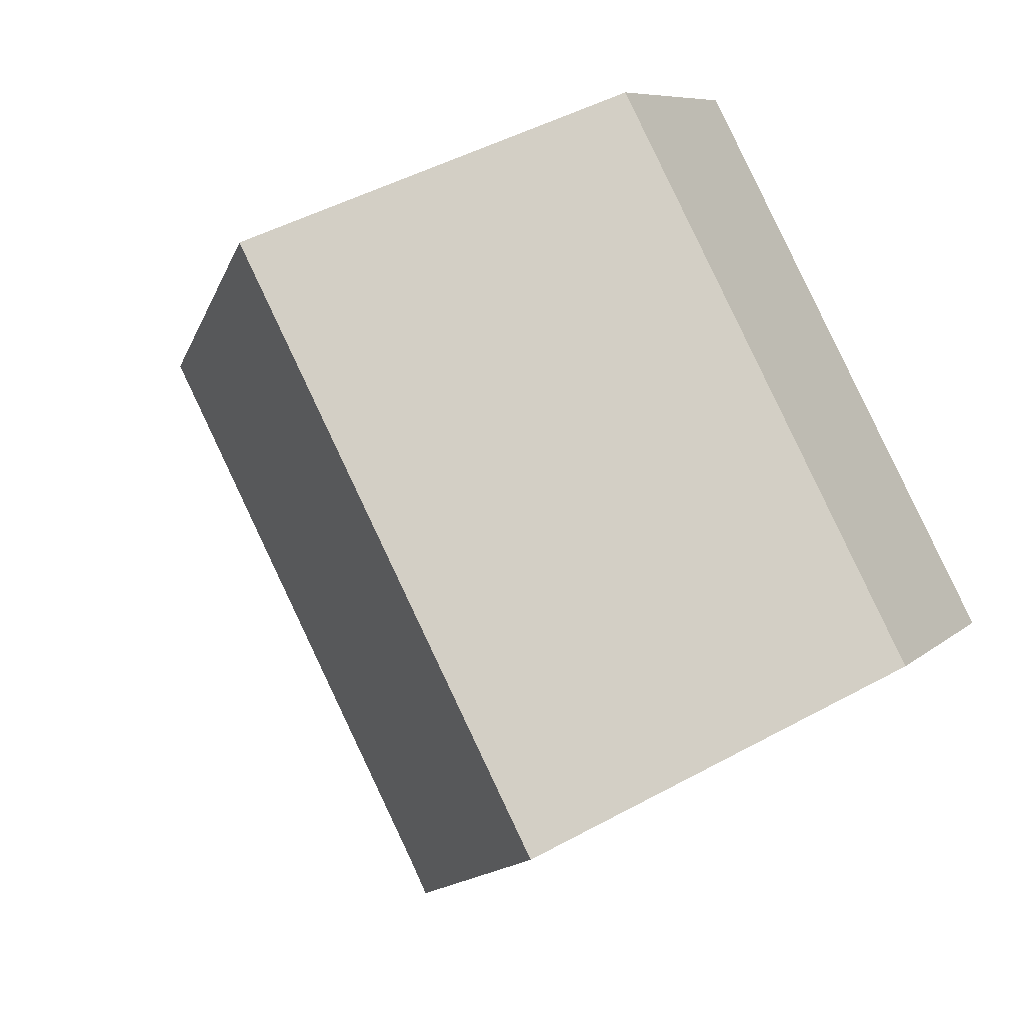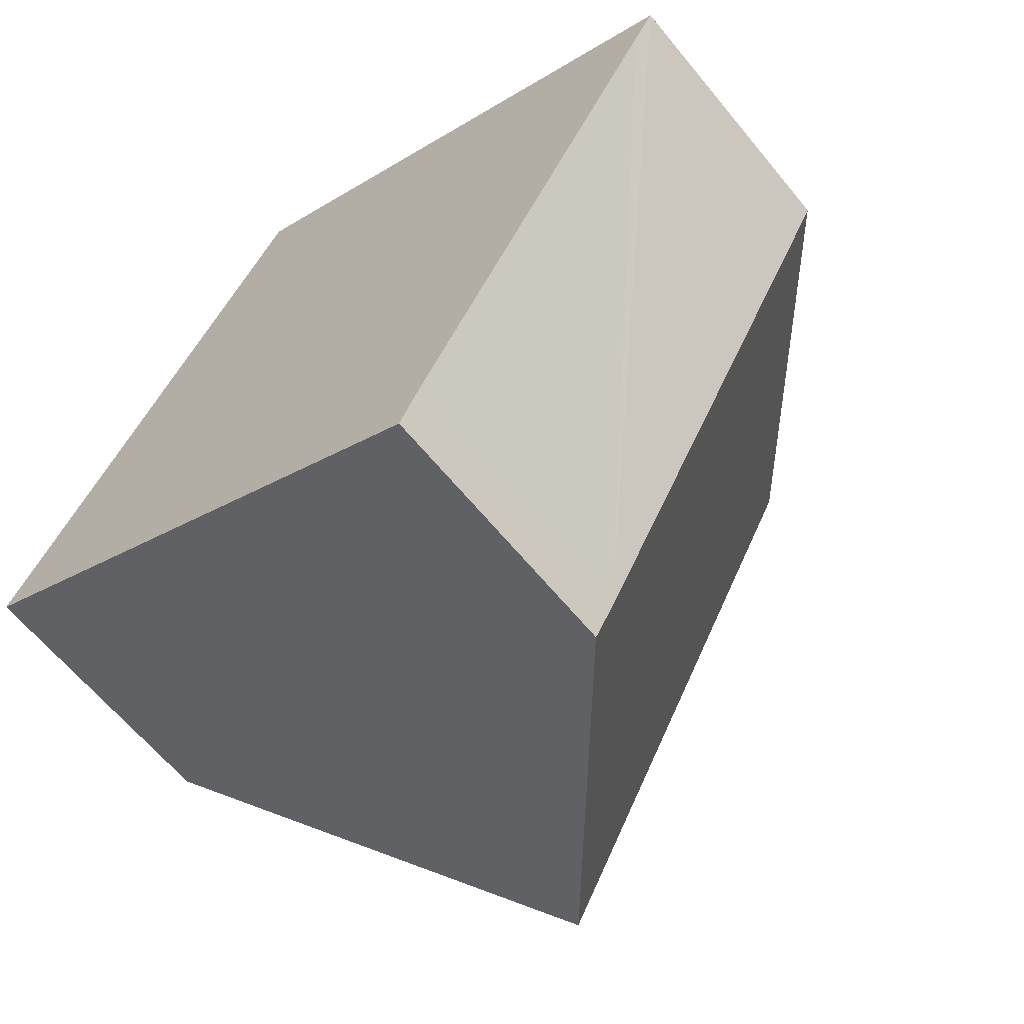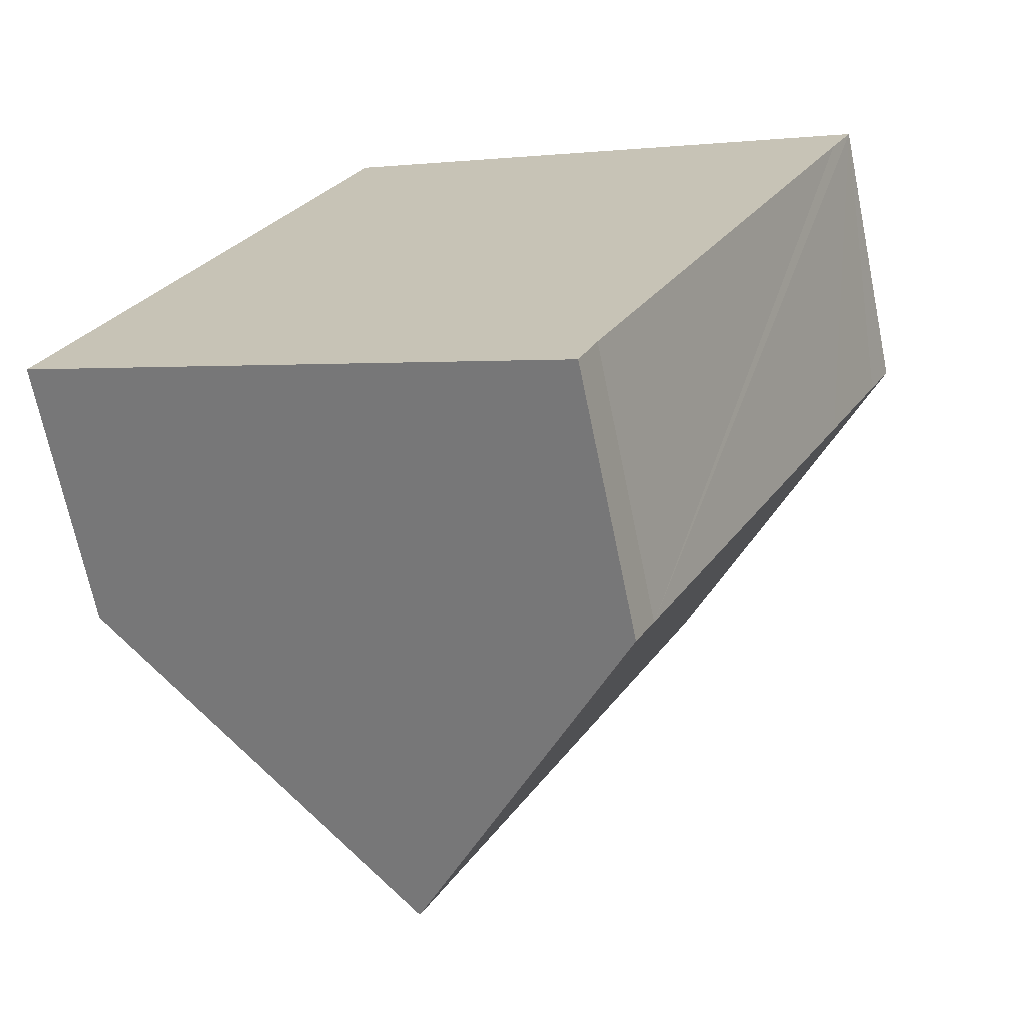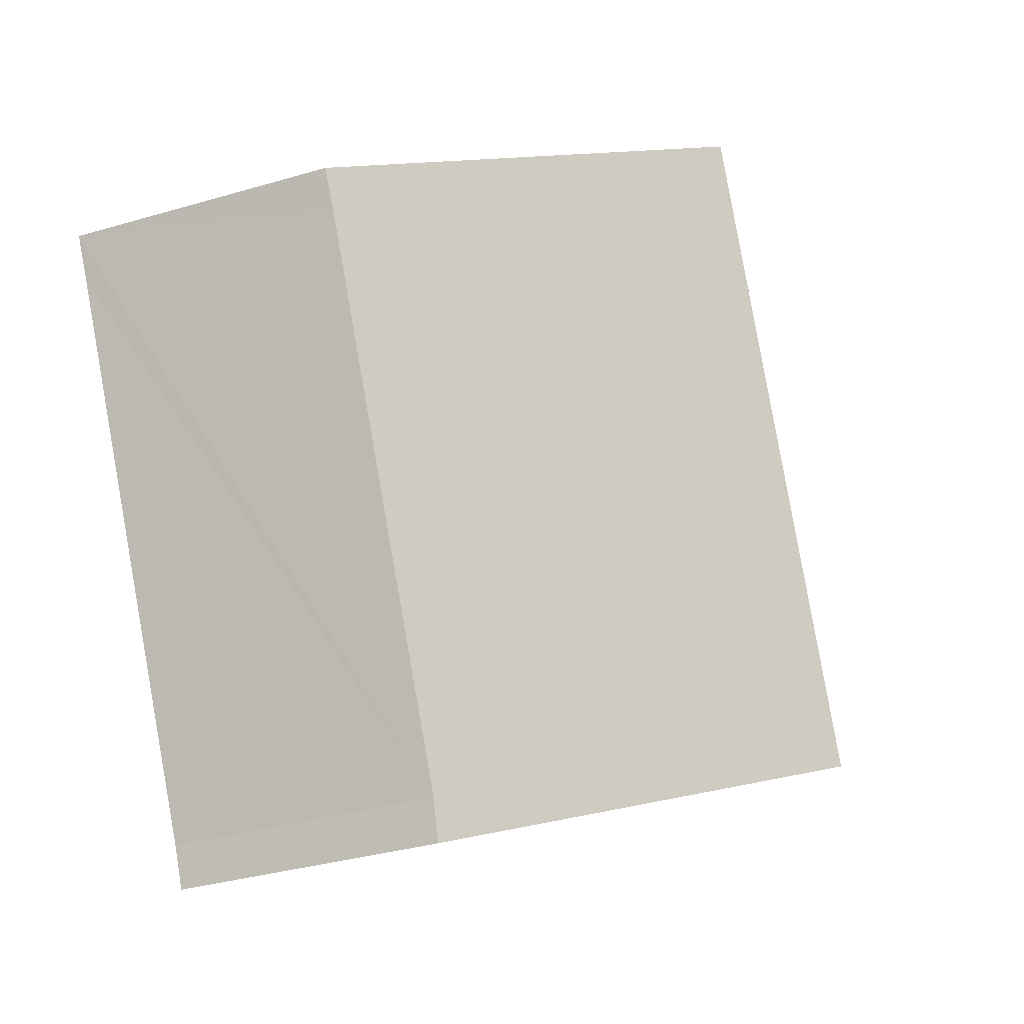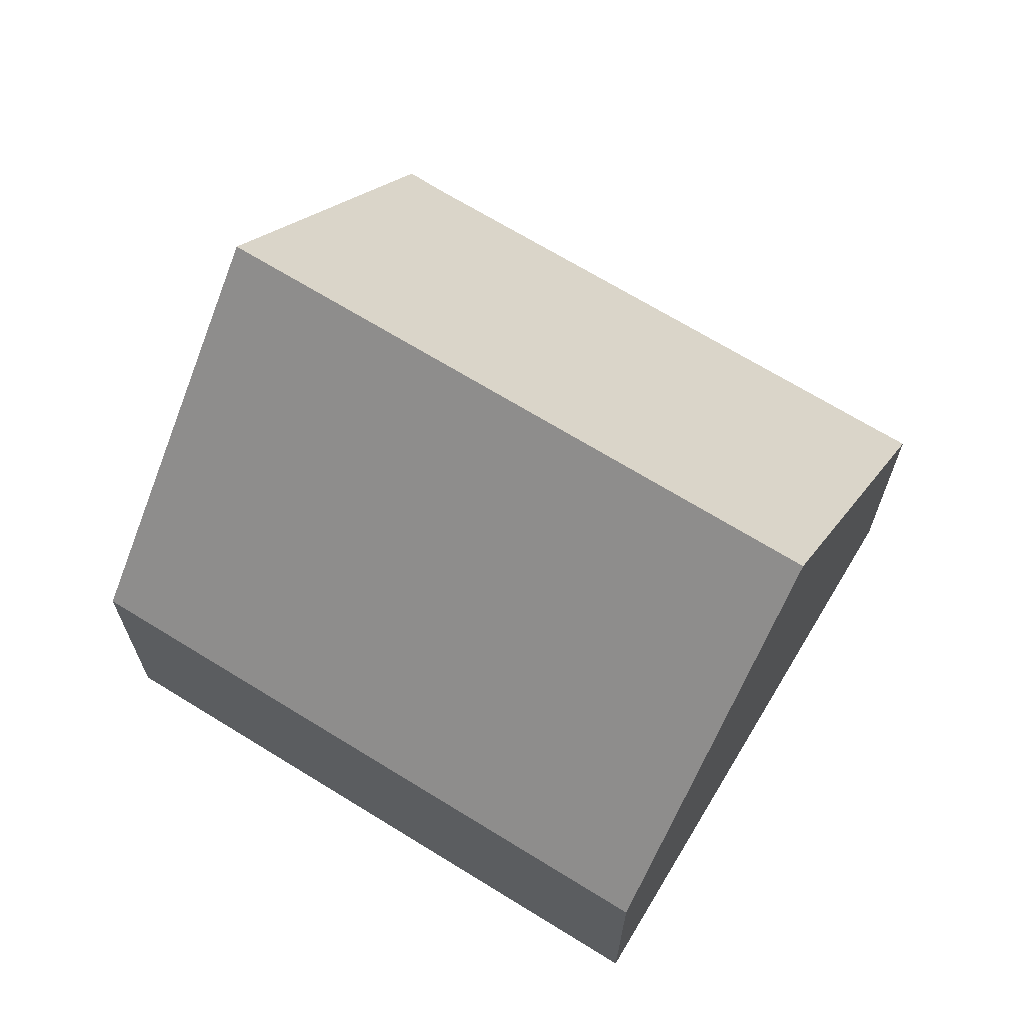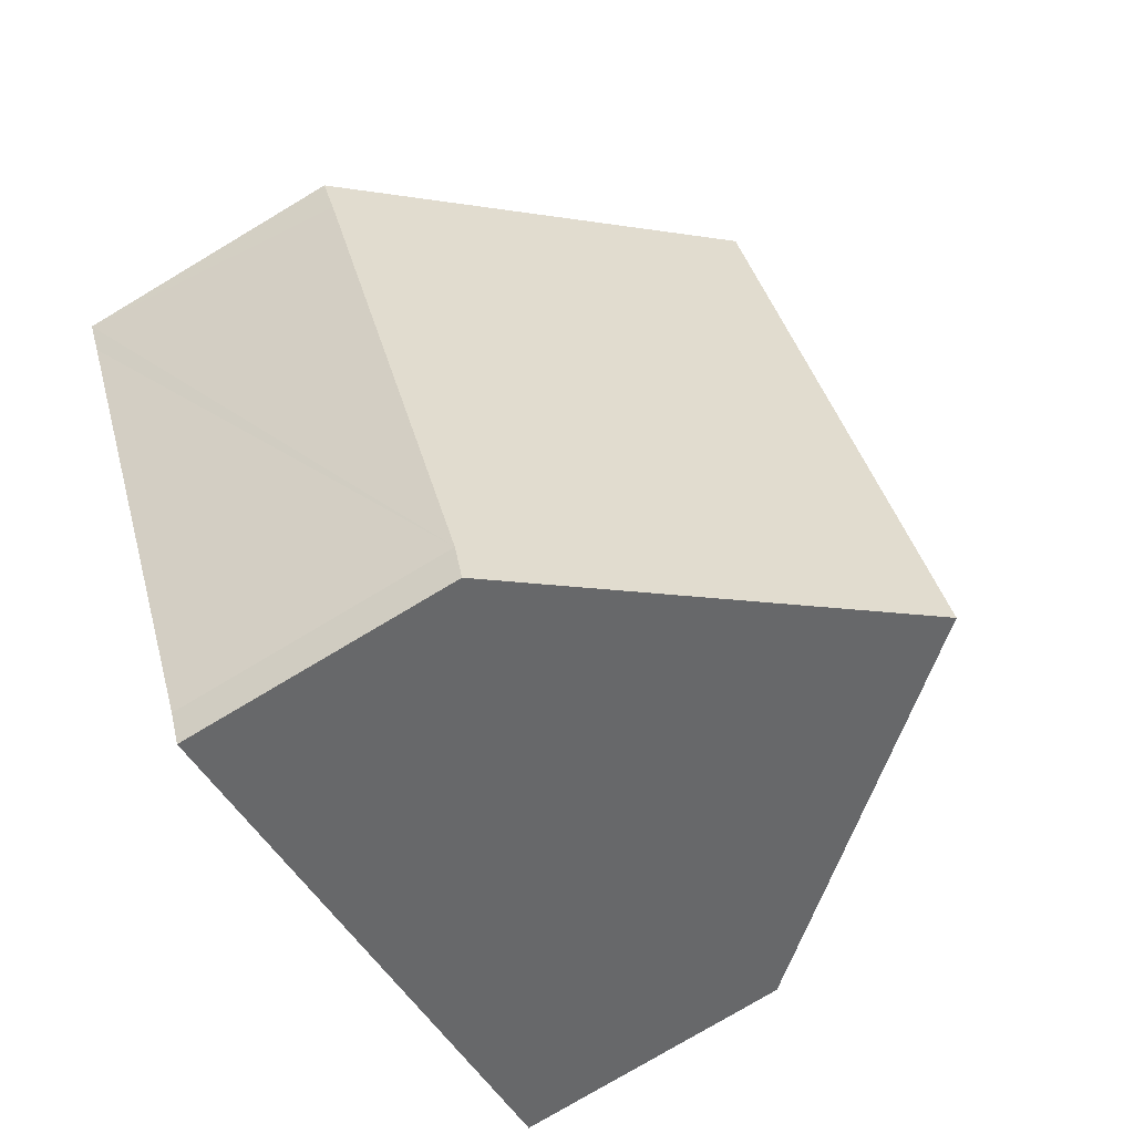
<metadata>
{"format":"obj","ext":"obj","renderer":"f3d","projection":"perspective","resolution":1024,"background":"white","views":[{"elev":7.6,"azim":-155.4,"up":"+Z"},{"elev":-63.4,"azim":39.3,"up":"+Z"},{"elev":-68.4,"azim":11.6,"up":"+Z"},{"elev":-34.0,"azim":111.8,"up":"+Z"},{"elev":68.3,"azim":-30.1,"up":"+Y"},{"elev":-77.6,"azim":120.8,"up":"+Z"}]}
</metadata>
<code>
v  4.217 9.228 -2.351
v  4.802 4.245 8.969
v  9.031 9.228 6.641
v  3.179 4.245 5.938
v  0 4.245 2.599e-16
v  13.26 4.24 4.31
v  12.94 4.248 3.713
v  12.09 4.245 2.117
v  8.757 4.235 -4.12
v  8.476 4.196 -4.724
v  8.476 2.893e-16 -4.724
v  4.217 1.44e-16 -2.351
v  0 0 0
v  3.179 -3.636e-16 5.938
v  4.802 -5.492e-16 8.969
v  9.031 -4.066e-16 6.641
v  13.26 -2.639e-16 4.31
v  8.757 2.523e-16 -4.12
v  12.94 -2.274e-16 3.713
v  12.09 -1.296e-16 2.117
g defaultobject
f 1 2 3
f 2 1 4
f 4 1 5
f 3 6 1
f 7 1 6
f 8 1 7
f 9 1 8
f 10 1 9
f 11 1 10
f 1 11 5
f 5 11 12
f 5 12 13
f 13 4 5
f 4 13 14
f 4 14 2
f 2 14 15
f 15 3 2
f 3 15 6
f 6 15 16
f 6 16 17
f 18 10 9
f 10 18 11
f 17 7 6
f 7 17 8
f 8 17 9
f 9 17 19
f 9 19 20
f 9 20 18
f 16 19 17
f 19 16 20
f 20 16 15
f 20 15 18
f 18 15 14
f 18 14 13
f 18 13 11
f 11 13 12

</code>
